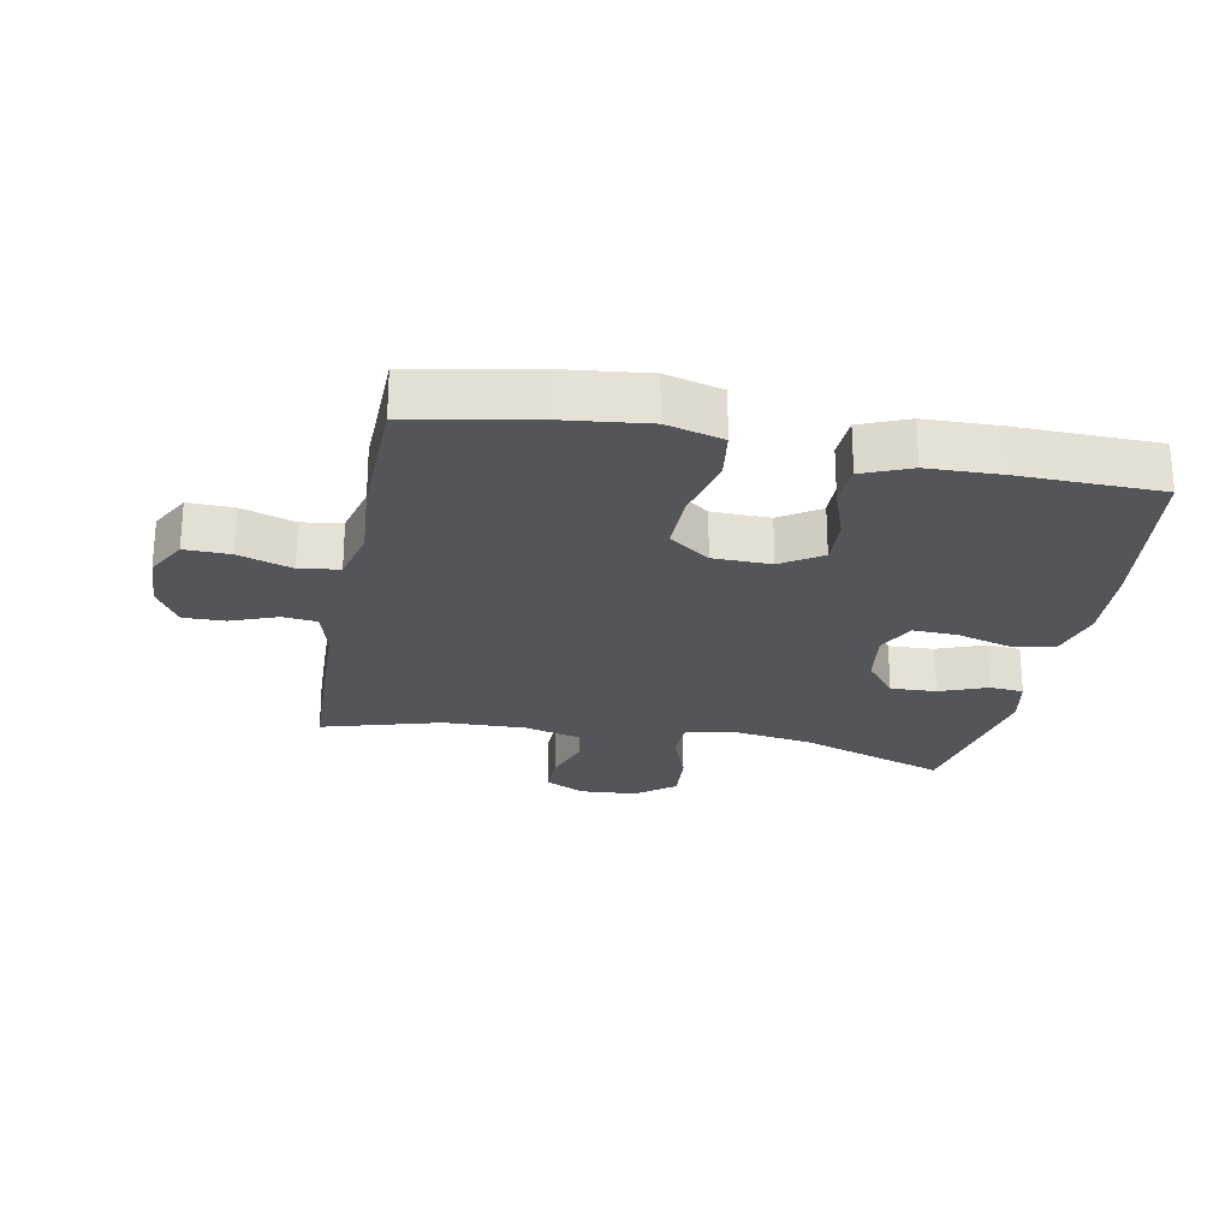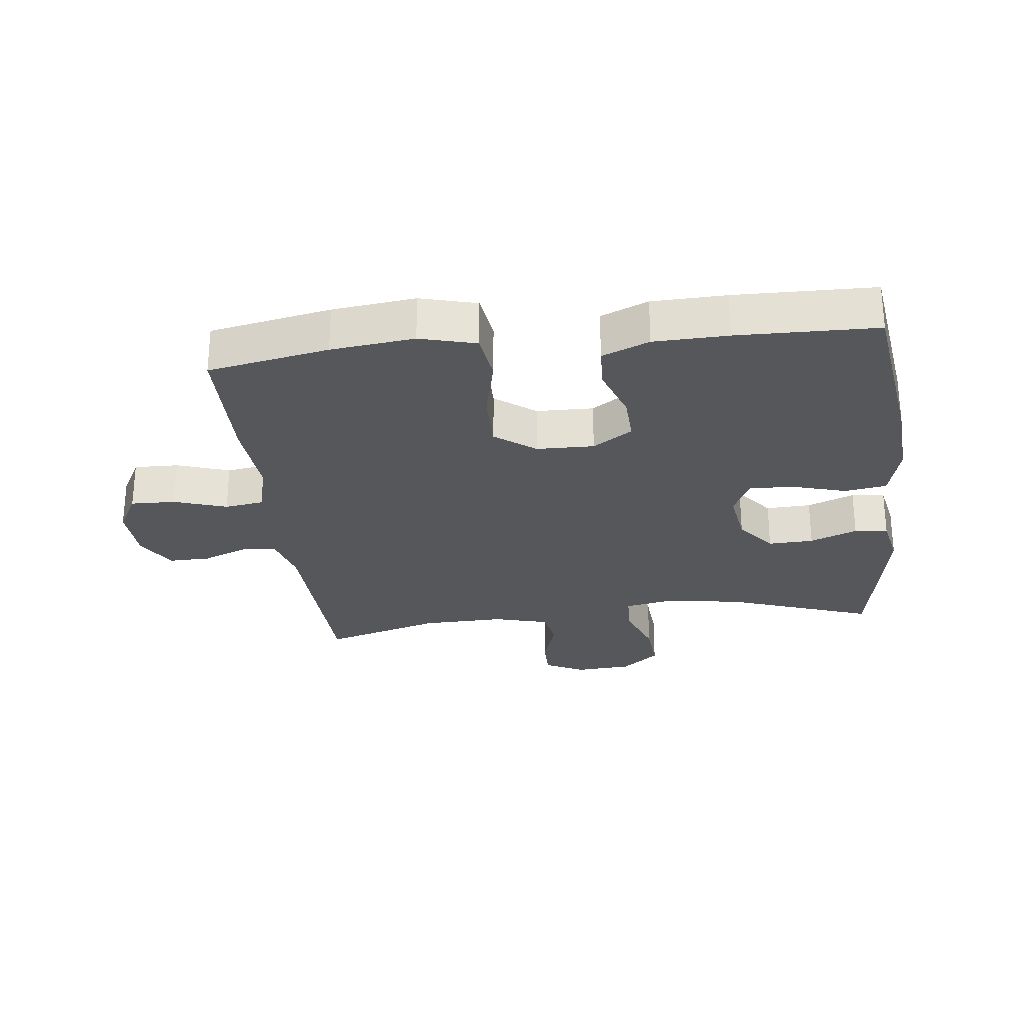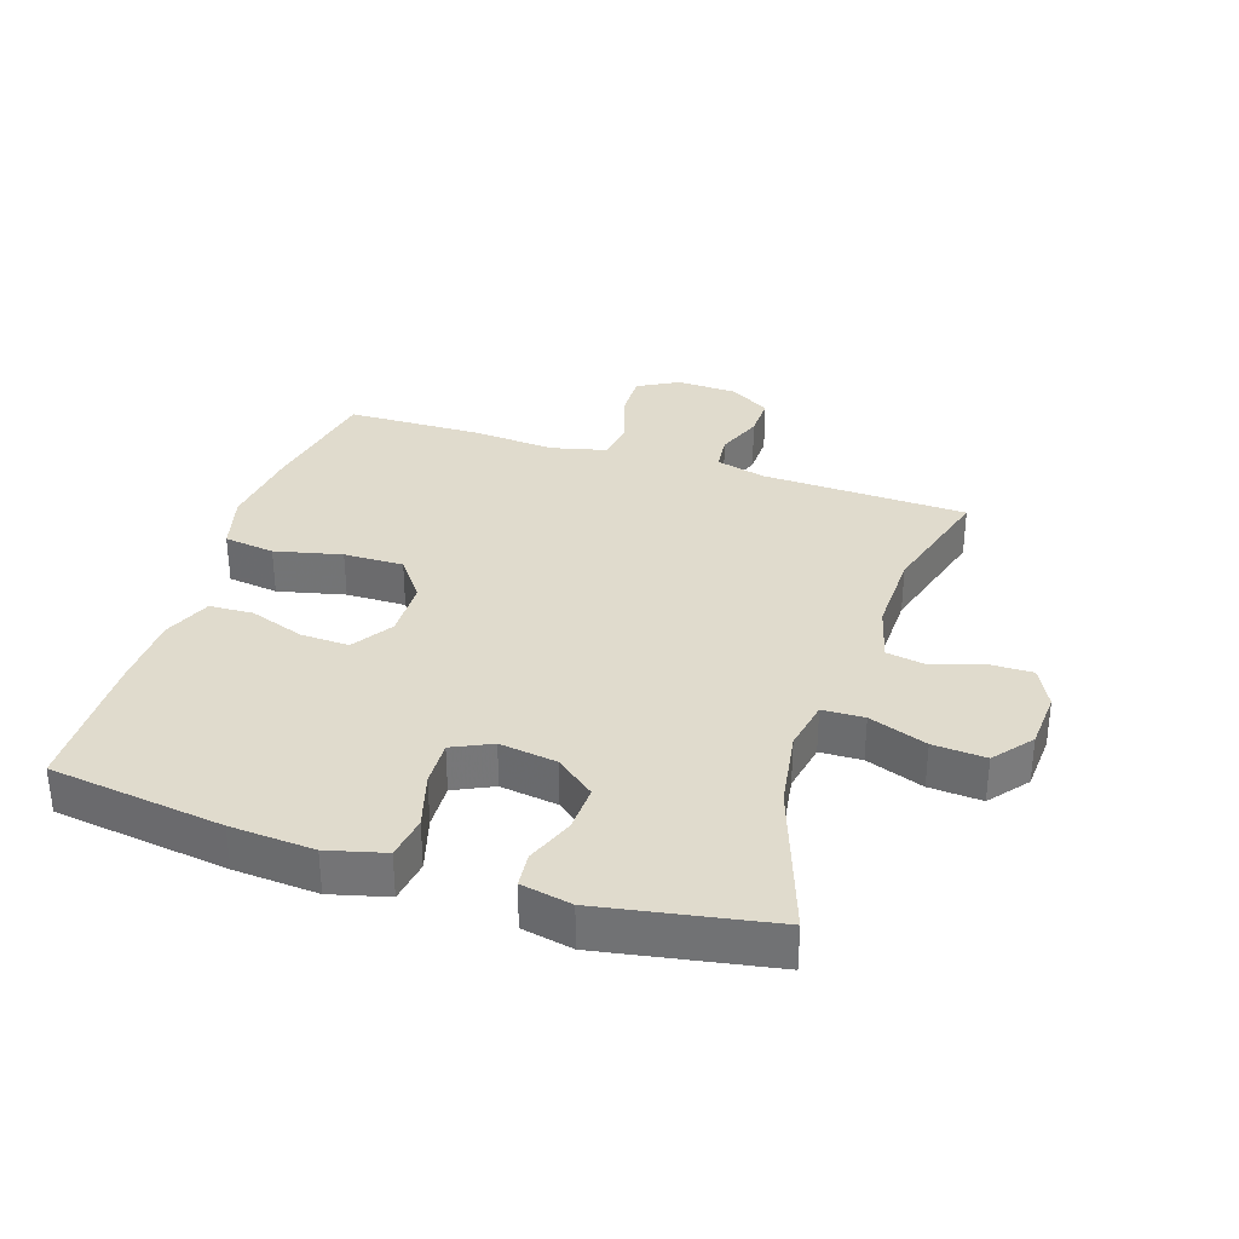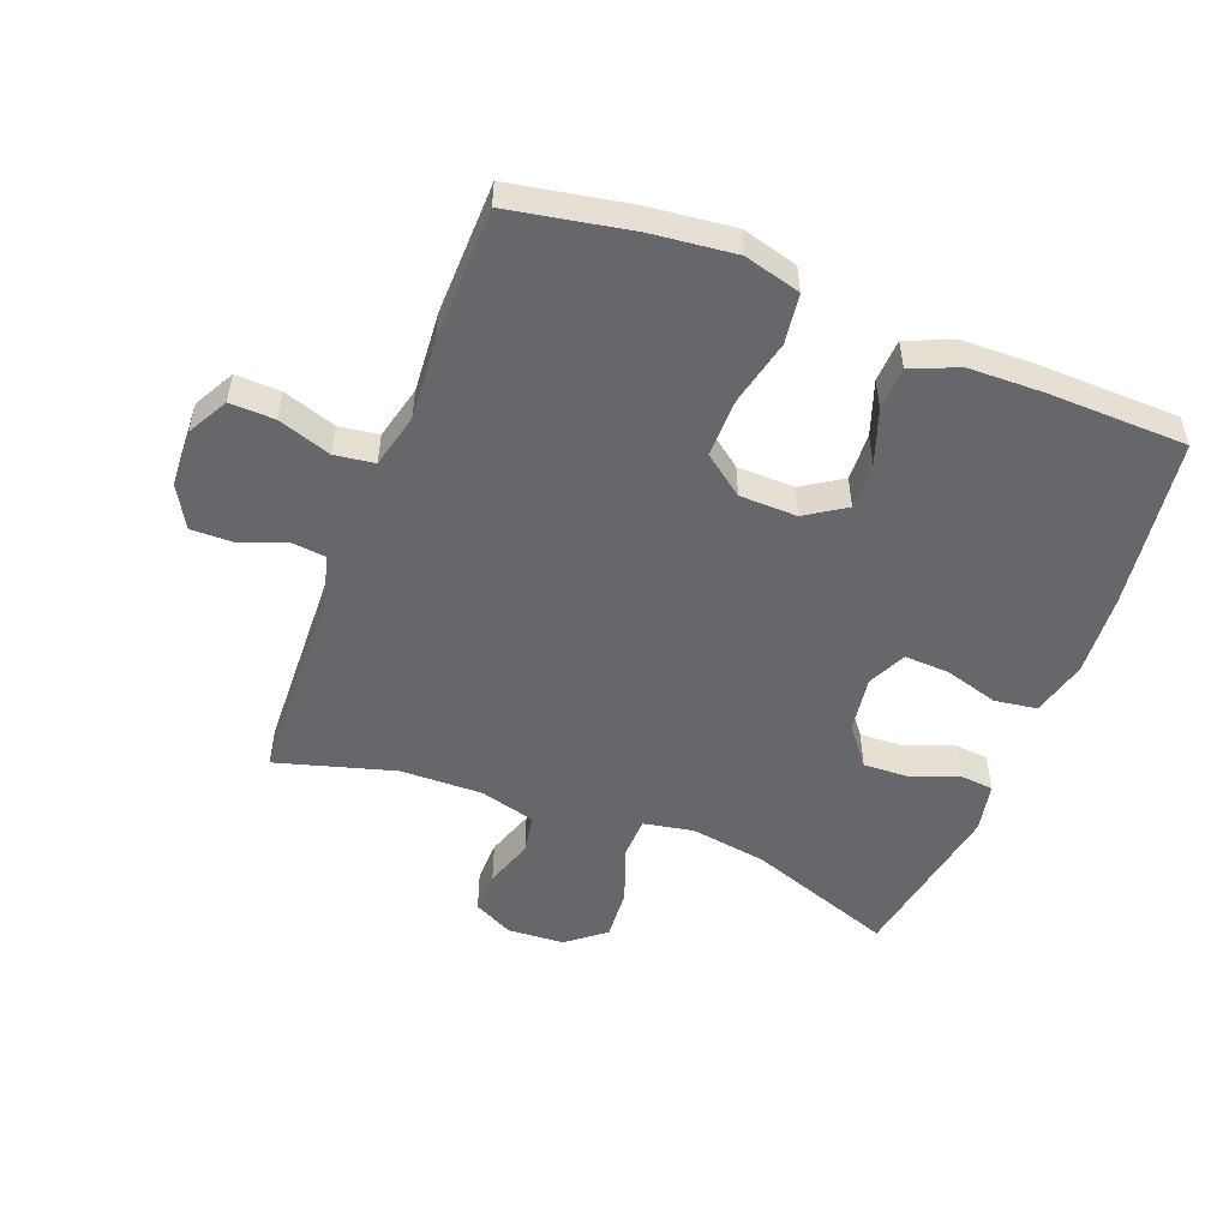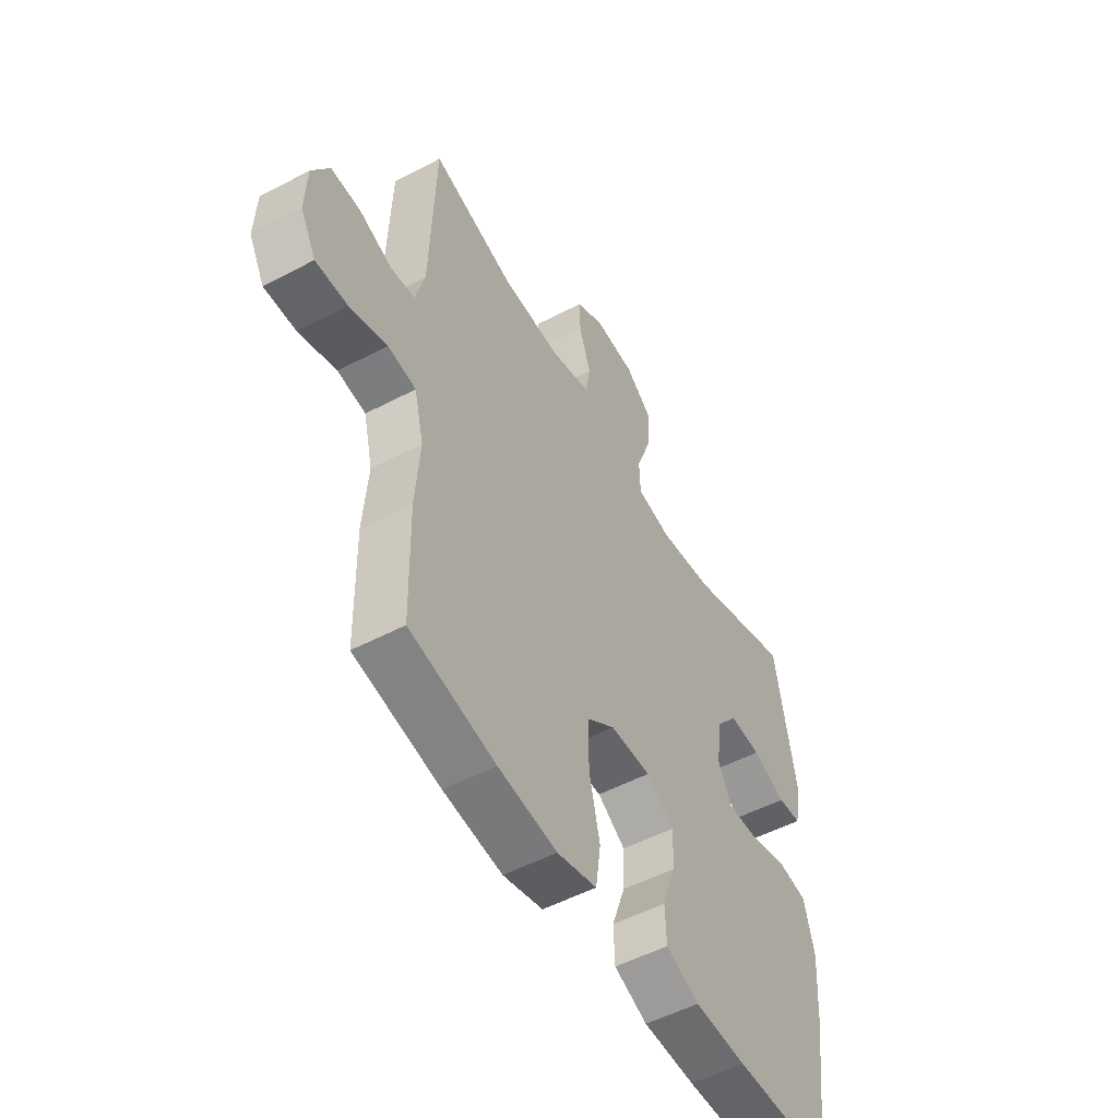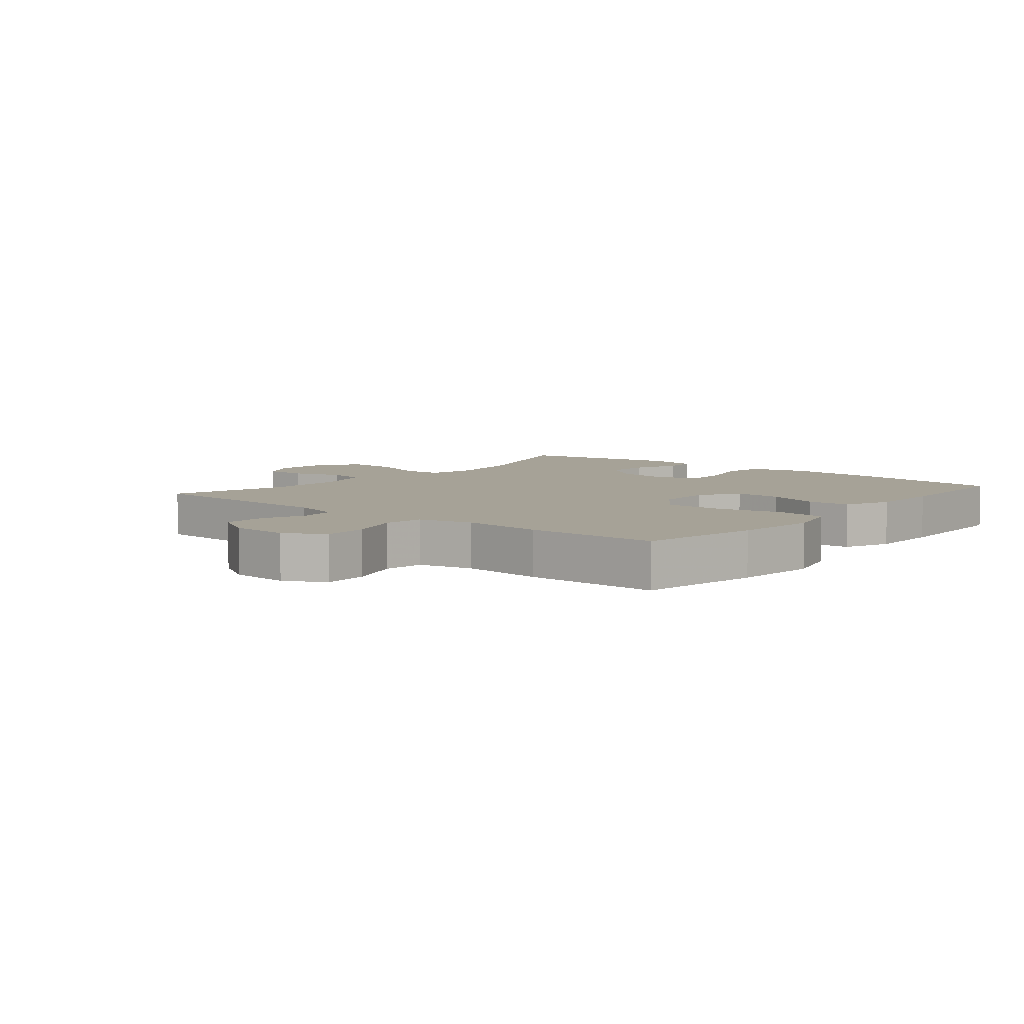
<metadata>
{"format":"obj","ext":"obj","renderer":"f3d","projection":"perspective","resolution":1024,"background":"white","views":[{"elev":-24.6,"azim":169.1,"up":"+Y"},{"elev":-27.4,"azim":-173.2,"up":"+Y"},{"elev":33.3,"azim":-72.0,"up":"+Y"},{"elev":-52.0,"azim":158.8,"up":"+Y"},{"elev":-52.4,"azim":119.5,"up":"+Z"},{"elev":6.5,"azim":129.7,"up":"+Y"}]}
</metadata>
<code>
v -0.5 0.07 0.5
v -0.267 0.07 0.418
v -0.145 0.07 0.399
v -0.066 0.07 0.414
v -0.064 0.07 0.479
v -0.097 0.07 0.569
v -0.103 0.07 0.651
v -0.043 0.07 0.699
v 0.047 0.07 0.705
v 0.11 0.07 0.673
v 0.109 0.07 0.606
v 0.083 0.07 0.529
v 0.094 0.07 0.467
v 0.182 0.07 0.443
v 0.313 0.07 0.446
v 0.5 0.07 0.5
v 0.512 0.07 0.179
v 0.533 0.07 0.102
v 0.588 0.07 0.096
v 0.66 0.07 0.124
v 0.726 0.07 0.125
v 0.764 0.07 0.06
v 0.768 0.07 -0.032
v 0.733 0.07 -0.096
v 0.662 0.07 -0.094
v 0.578 0.07 -0.066
v 0.515 0.07 -0.075
v 0.494 0.07 -0.161
v 0.504 0.07 -0.29
v 0.5 0.07 -0.5
v 0.308 0.07 -0.536
v 0.176 0.07 -0.551
v 0.087 0.07 -0.527
v 0.076 0.07 -0.448
v 0.1 0.07 -0.344
v 0.101 0.07 -0.251
v 0.037 0.07 -0.203
v -0.054 0.07 -0.201
v -0.117 0.07 -0.242
v -0.114 0.07 -0.317
v -0.084 0.07 -0.403
v -0.087 0.07 -0.471
v -0.162 0.07 -0.502
v -0.279 0.07 -0.505
v -0.5 0.07 -0.5
v -0.537 0.07 -0.229
v -0.546 0.07 -0.099
v -0.523 0.07 -0.01
v -0.456 0.07 0
v -0.37 0.07 -0.025
v -0.299 0.07 -0.028
v -0.27 0.07 0.033
v -0.283 0.07 0.122
v -0.331 0.07 0.183
v -0.403 0.07 0.18
v -0.478 0.07 0.151
v -0.531 0.07 0.156
v -0.547 0.07 0.235
v -0.5 0 0.5
v -0.267 0 0.418
v -0.145 0 0.399
v -0.066 0 0.414
v -0.064 0 0.479
v -0.097 0 0.569
v -0.103 0 0.651
v -0.043 0 0.699
v 0.047 0 0.705
v 0.11 0 0.673
v 0.109 0 0.606
v 0.083 0 0.529
v 0.094 0 0.467
v 0.182 0 0.443
v 0.313 0 0.446
v 0.5 0 0.5
v 0.512 0 0.179
v 0.533 0 0.102
v 0.588 0 0.096
v 0.66 0 0.124
v 0.726 0 0.125
v 0.764 0 0.06
v 0.768 0 -0.032
v 0.733 0 -0.096
v 0.662 0 -0.094
v 0.578 0 -0.066
v 0.515 0 -0.075
v 0.494 0 -0.161
v 0.504 0 -0.29
v 0.5 0 -0.5
v 0.308 0 -0.536
v 0.176 0 -0.551
v 0.087 0 -0.527
v 0.076 0 -0.448
v 0.1 0 -0.344
v 0.101 0 -0.251
v 0.037 0 -0.203
v -0.054 0 -0.201
v -0.117 0 -0.242
v -0.114 0 -0.317
v -0.084 0 -0.403
v -0.087 0 -0.471
v -0.162 0 -0.502
v -0.279 0 -0.505
v -0.5 0 -0.5
v -0.537 0 -0.229
v -0.546 0 -0.099
v -0.523 0 -0.01
v -0.456 0 0
v -0.37 0 -0.025
v -0.299 0 -0.028
v -0.27 0 0.033
v -0.283 0 0.122
v -0.331 0 0.183
v -0.403 0 0.18
v -0.478 0 0.151
v -0.531 0 0.156
v -0.547 0 0.235
f 58 1 2
f 57 58 2
f 56 57 2
f 55 56 2
f 54 55 2 3
f 53 54 3 4
f 52 53 4
f 51 52 4
f 48 49 50
f 47 48 50
f 46 47 50
f 45 46 50
f 44 45 50
f 43 44 50
f 42 43 50
f 41 42 50
f 40 41 50
f 39 40 50 51
f 38 39 51 4
f 33 34 35
f 32 33 35
f 31 32 35
f 30 31 35
f 29 30 35
f 28 29 35
f 27 28 35 36
f 24 25 26
f 23 24 26
f 22 23 26
f 21 22 26
f 20 21 26
f 19 20 26
f 18 19 26 27
f 27 36 37
f 18 27 37
f 17 18 37
f 10 11 12
f 9 10 12
f 8 9 12
f 7 8 12
f 6 7 12
f 5 6 12
f 5 12 13
f 4 5 13 14
f 17 37 38
f 16 17 38
f 15 16 38
f 4 14 15 38
f 60 59 116
f 60 116 115
f 60 115 114
f 60 114 113
f 61 60 113 112
f 62 61 112 111
f 62 111 110
f 62 110 109
f 108 107 106
f 108 106 105
f 108 105 104
f 108 104 103
f 108 103 102
f 108 102 101
f 108 101 100
f 108 100 99
f 108 99 98
f 109 108 98 97
f 62 109 97 96
f 93 92 91
f 93 91 90
f 93 90 89
f 93 89 88
f 93 88 87
f 93 87 86
f 94 93 86 85
f 84 83 82
f 84 82 81
f 84 81 80
f 84 80 79
f 84 79 78
f 84 78 77
f 85 84 77 76
f 95 94 85
f 95 85 76
f 95 76 75
f 70 69 68
f 70 68 67
f 70 67 66
f 70 66 65
f 70 65 64
f 70 64 63
f 71 70 63
f 72 71 63 62
f 96 95 75
f 96 75 74
f 96 74 73
f 96 73 72 62
f 1 59 60 2
f 2 60 61 3
f 3 61 62 4
f 4 62 63 5
f 5 63 64 6
f 6 64 65 7
f 7 65 66 8
f 8 66 67 9
f 9 67 68 10
f 10 68 69 11
f 11 69 70 12
f 12 70 71 13
f 13 71 72 14
f 14 72 73 15
f 15 73 74 16
f 16 74 75 17
f 17 75 76 18
f 18 76 77 19
f 19 77 78 20
f 20 78 79 21
f 21 79 80 22
f 22 80 81 23
f 23 81 82 24
f 24 82 83 25
f 25 83 84 26
f 26 84 85 27
f 27 85 86 28
f 28 86 87 29
f 29 87 88 30
f 30 88 89 31
f 31 89 90 32
f 32 90 91 33
f 33 91 92 34
f 34 92 93 35
f 35 93 94 36
f 36 94 95 37
f 37 95 96 38
f 38 96 97 39
f 39 97 98 40
f 40 98 99 41
f 41 99 100 42
f 42 100 101 43
f 43 101 102 44
f 44 102 103 45
f 45 103 104 46
f 46 104 105 47
f 47 105 106 48
f 48 106 107 49
f 49 107 108 50
f 50 108 109 51
f 51 109 110 52
f 52 110 111 53
f 53 111 112 54
f 54 112 113 55
f 55 113 114 56
f 56 114 115 57
f 57 115 116 58
f 58 116 59 1

</code>
